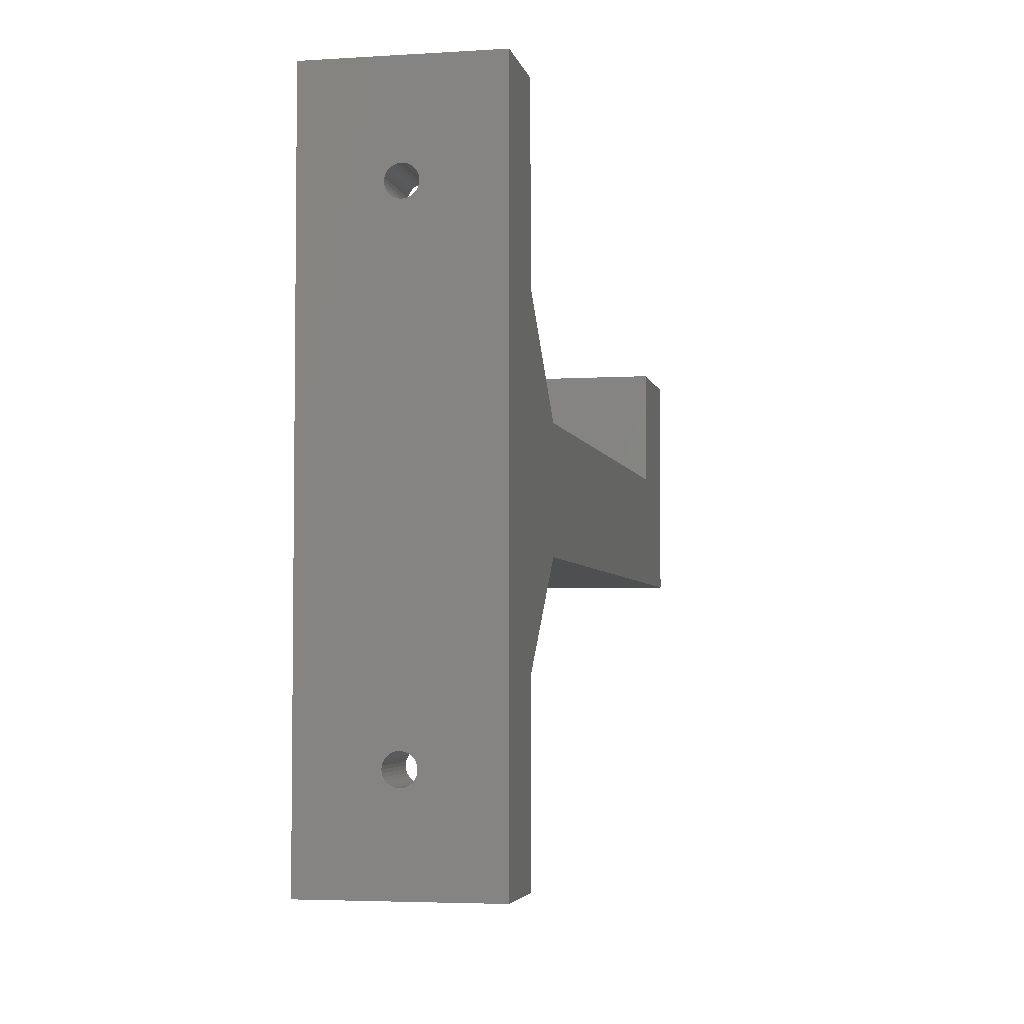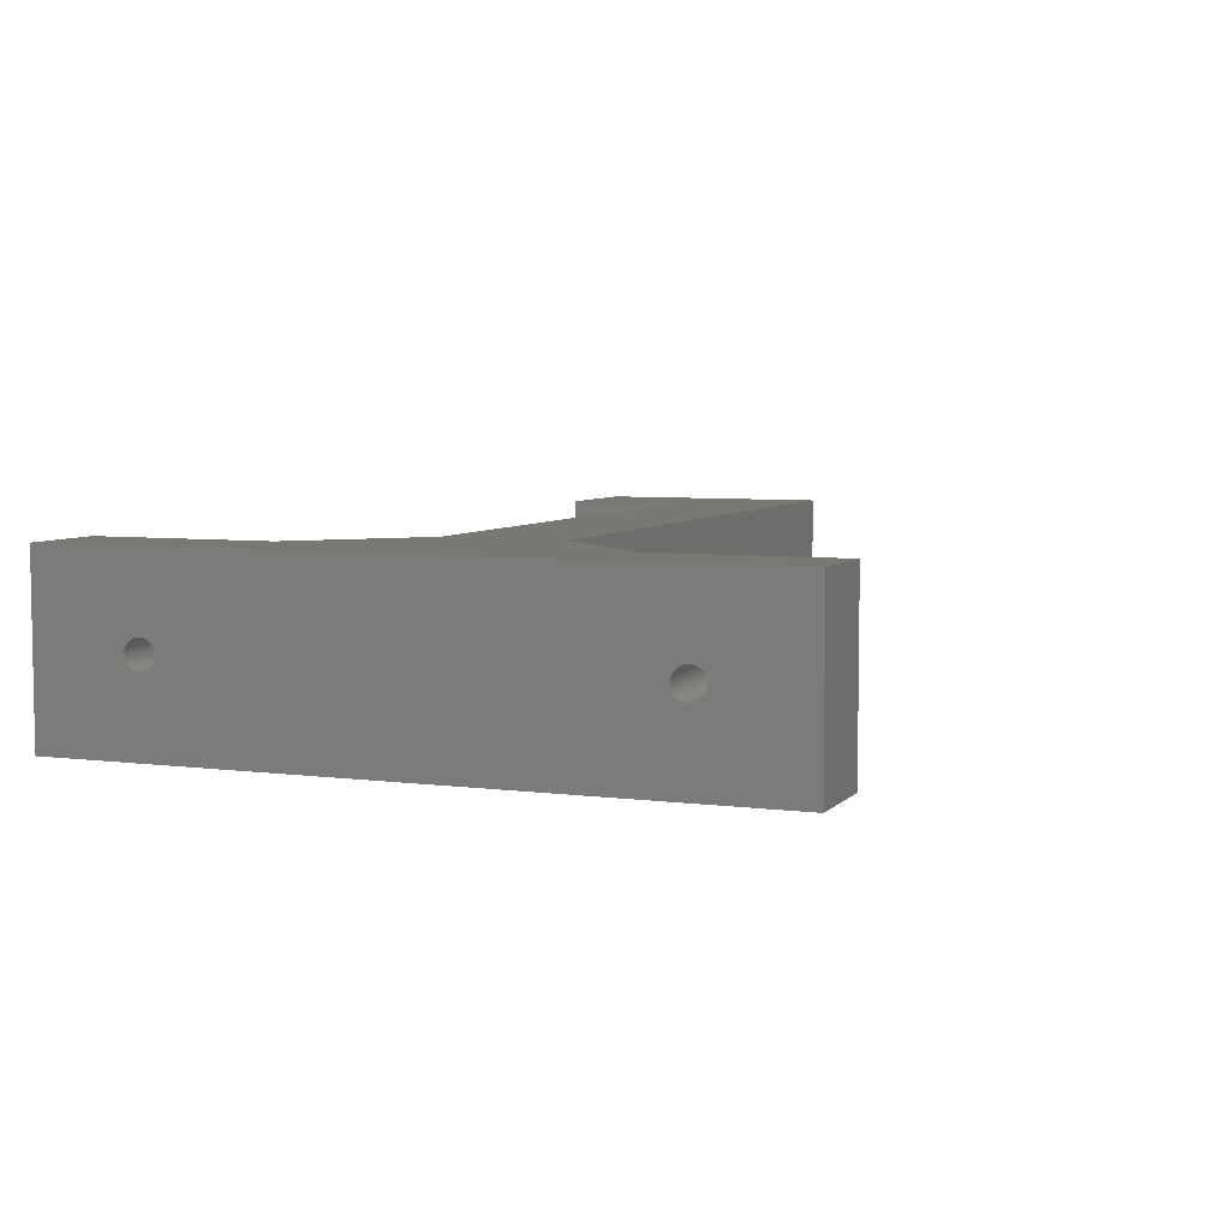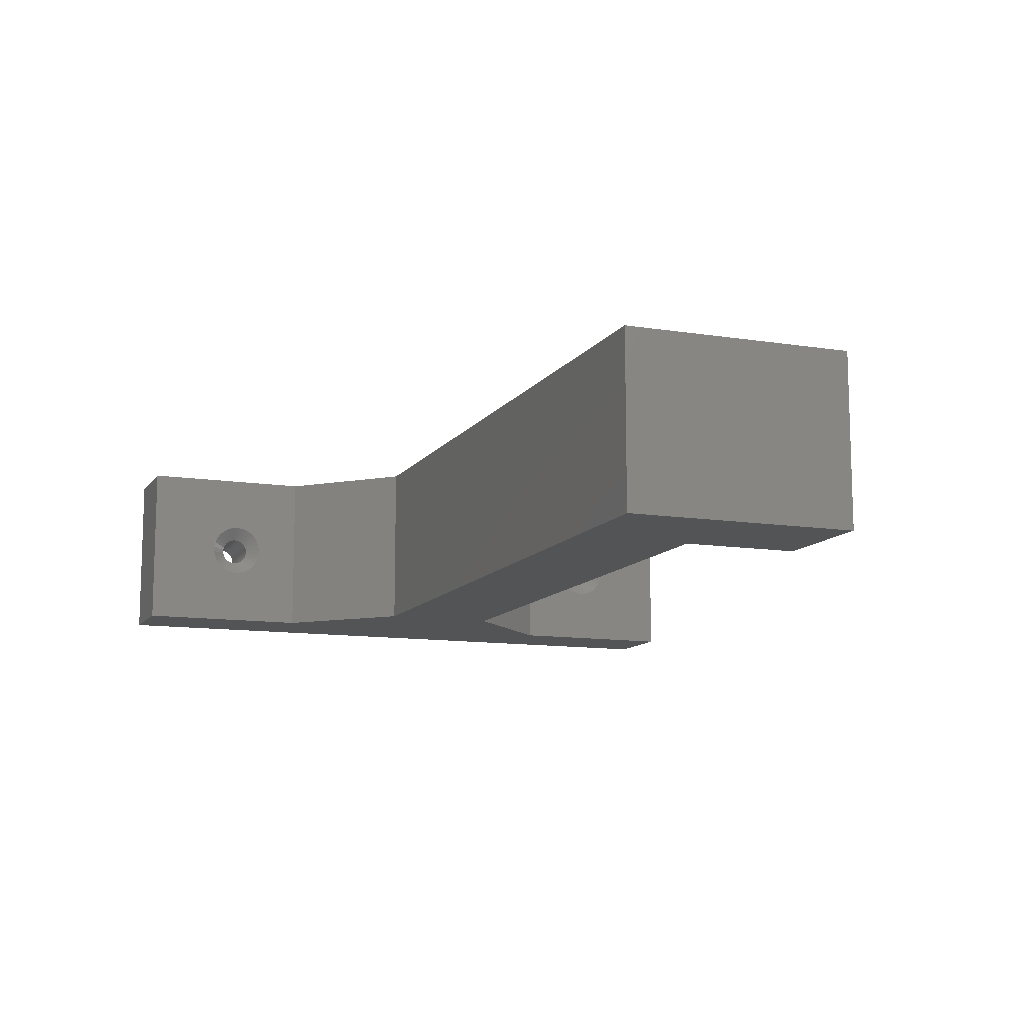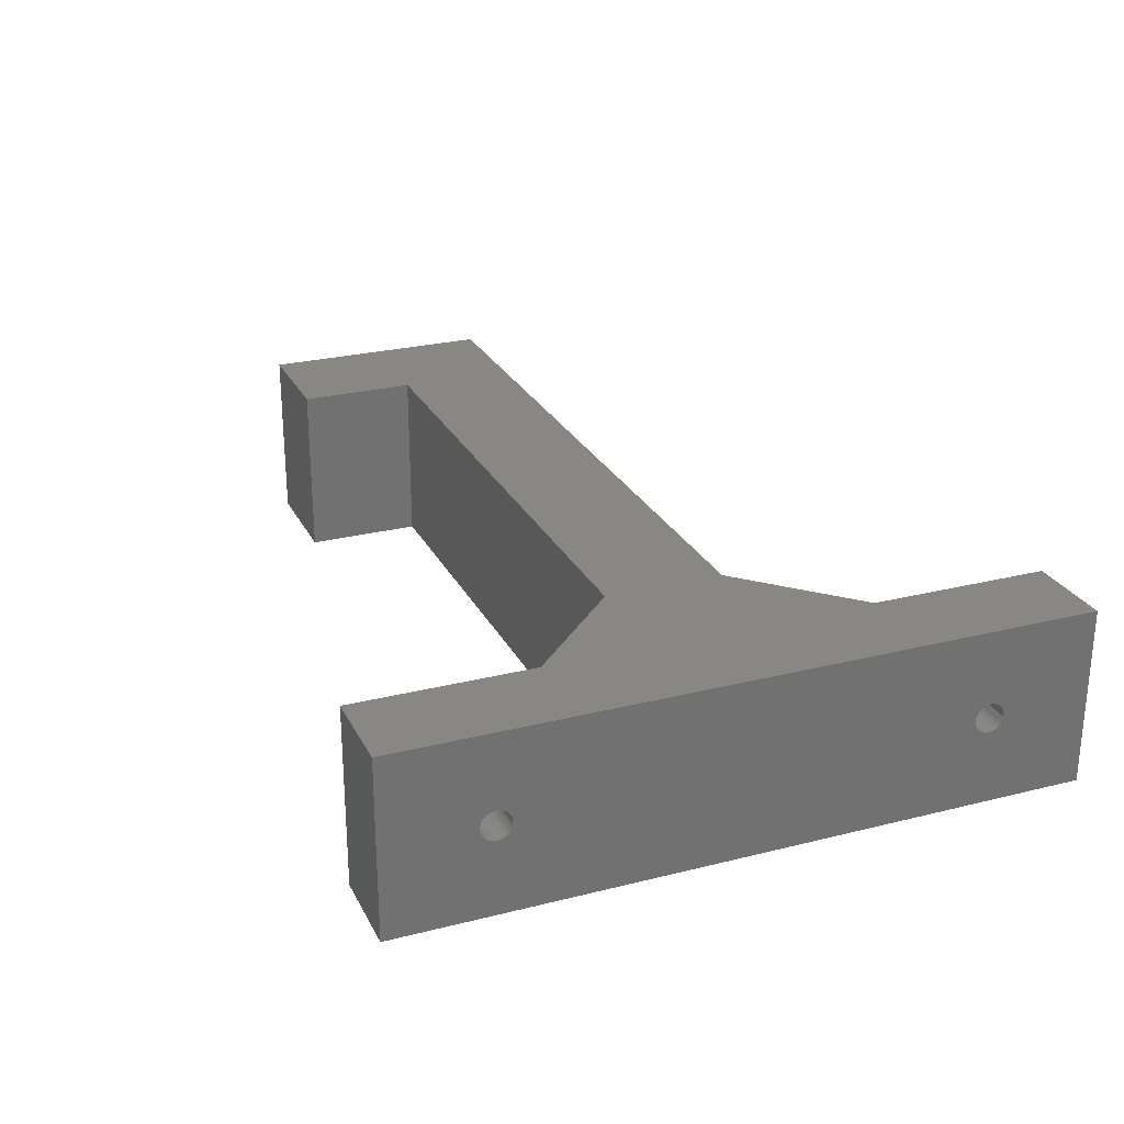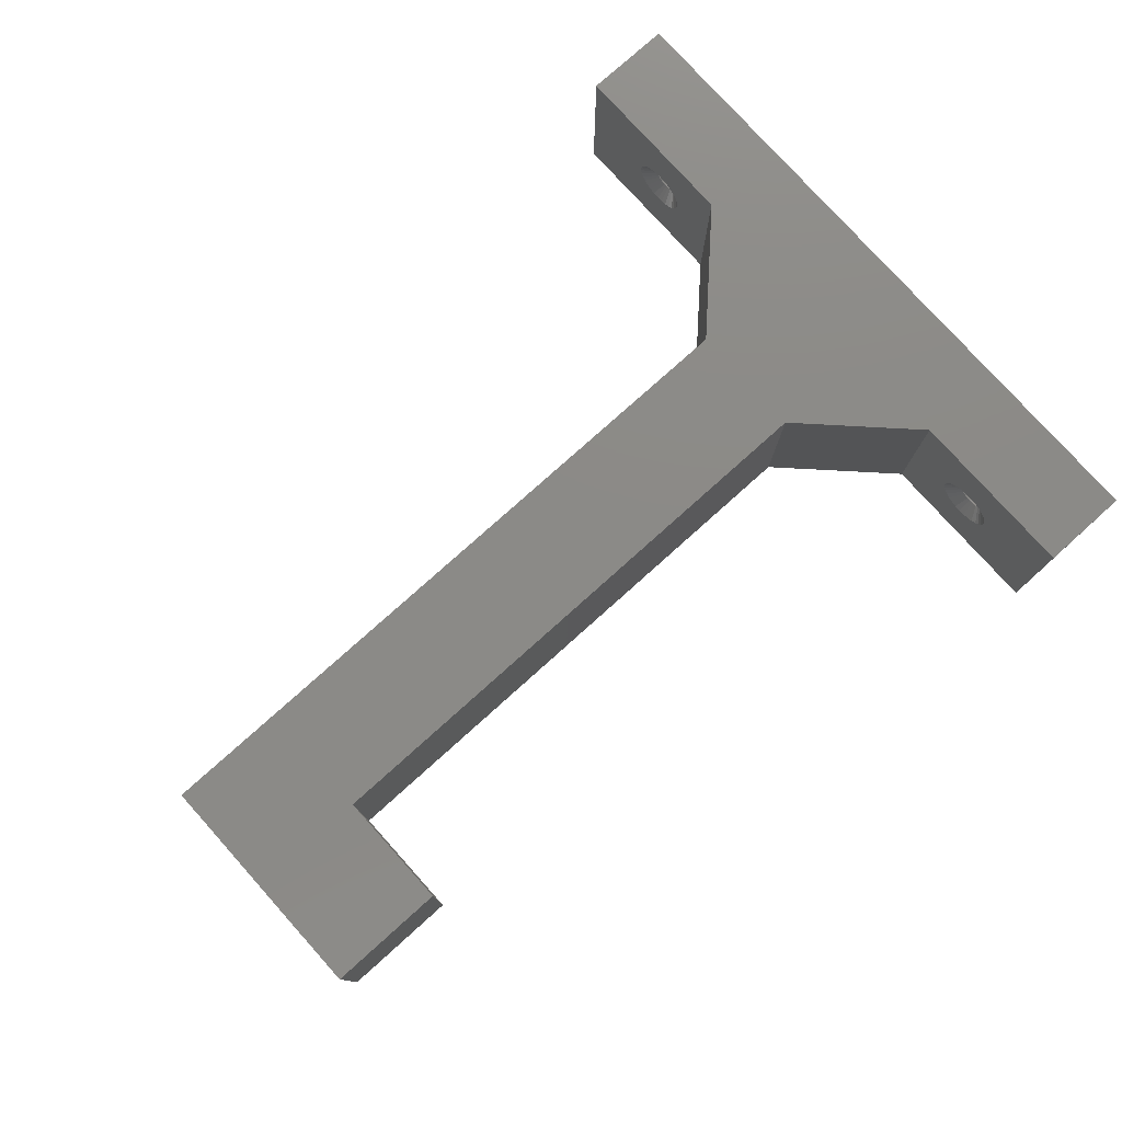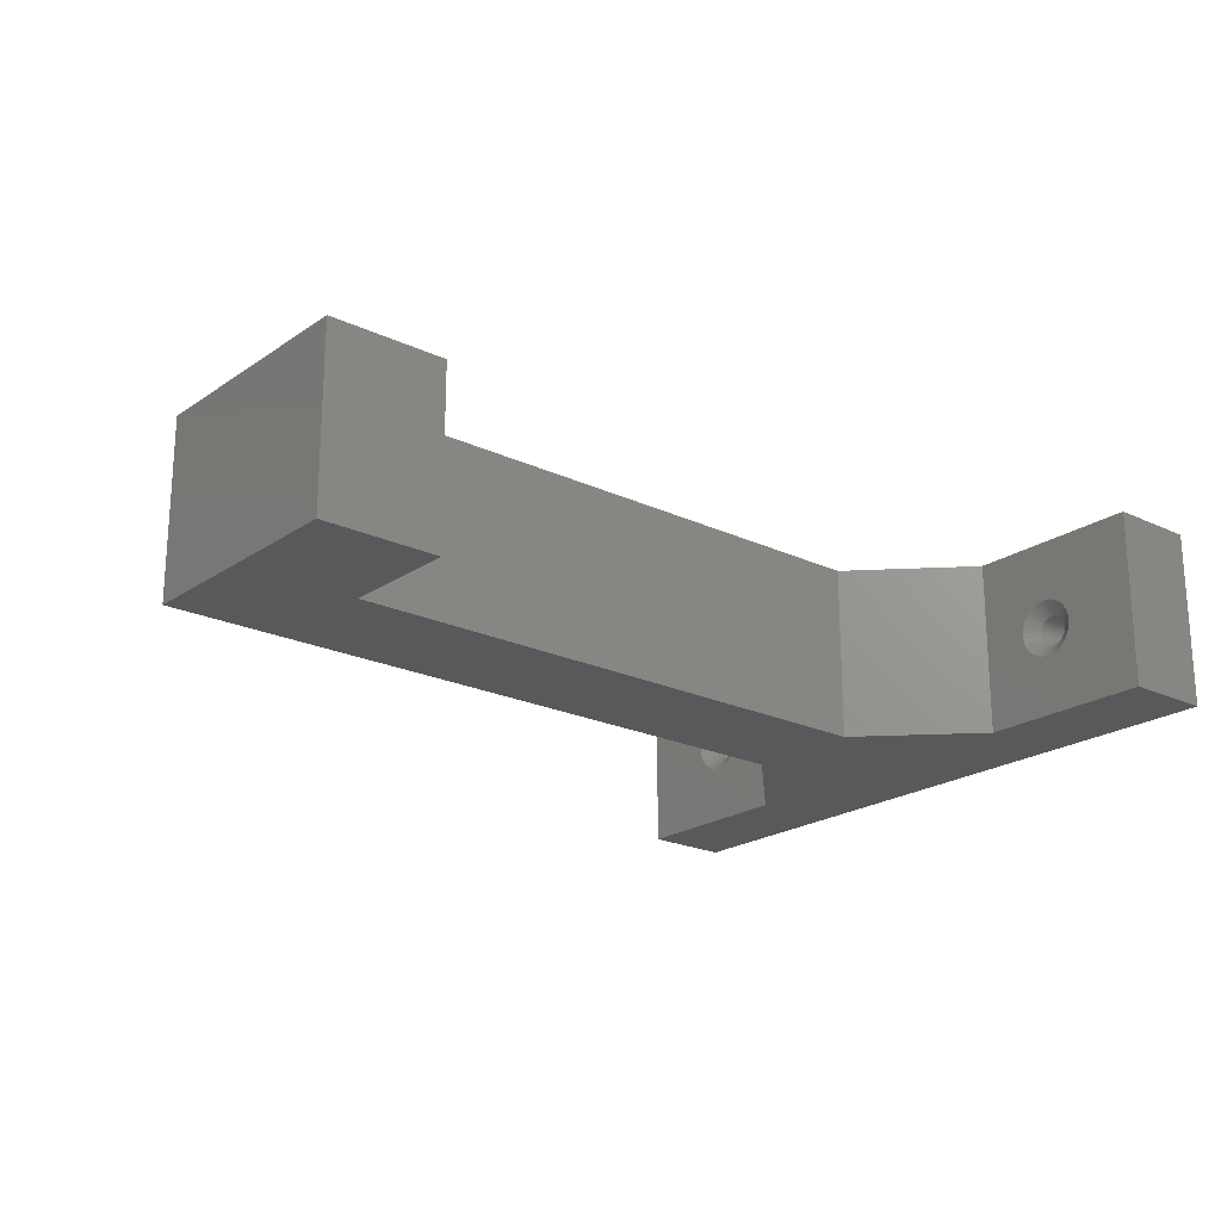
<metadata>
{"format":"stl","ext":"stl","renderer":"f3d","projection":"perspective","resolution":1024,"background":"white","views":[{"elev":-4.2,"azim":-78.4,"up":"+Y"},{"elev":5.8,"azim":-68.1,"up":"+Z"},{"elev":-11.4,"azim":68.9,"up":"+Z"},{"elev":25.8,"azim":-111.9,"up":"+Z"},{"elev":77.9,"azim":138.1,"up":"+Z"},{"elev":-21.4,"azim":140.1,"up":"+Z"}]}
</metadata>
<code>
# stl→obj: 204 verts, 412 faces
v 0 57.5 0
v 0 42.49 14.74
v 0 57.5 30
v 0 42.38 14.23
v 0 42.17 13.75
v 0 41.86 13.33
v 0 41.47 12.98
v 0 41.02 12.72
v 0 40.52 12.55
v 0 40 12.5
v 0 39.48 12.55
v 0 38.98 12.72
v 0 -38.98 12.72
v 0 37.51 14.74
v 0 -37.51 14.74
v 0 37.51 15.26
v 0 37.62 14.23
v 0 -37.62 14.23
v 0 37.83 13.75
v 0 -37.83 13.75
v 0 38.14 13.33
v 0 -38.14 13.33
v 0 38.53 12.98
v 0 -38.53 12.98
v 0 -57.5 0
v 0 -39.48 12.55
v 0 -40 12.5
v 0 -42.49 14.74
v 0 -42.49 15.26
v 0 -42.38 14.23
v 0 -42.17 13.75
v 0 -41.86 13.33
v 0 -41.47 12.98
v 0 -41.02 12.72
v 0 -40.52 12.55
v 0 42.49 15.26
v 0 42.38 15.77
v 0 42.17 16.25
v 0 41.86 16.67
v 0 41.47 17.02
v 0 41.02 17.28
v 0 40.52 17.45
v 0 40 17.5
v 0 39.48 17.45
v 0 38.98 17.28
v 0 -38.98 17.28
v 0 38.53 17.02
v 0 -37.51 15.26
v 0 37.62 15.77
v 0 -37.62 15.77
v 0 37.83 16.25
v 0 -37.83 16.25
v 0 38.14 16.67
v 0 -38.14 16.67
v 0 -38.53 17.02
v 0 -57.5 30
v 0 -39.48 17.45
v 0 -40 17.5
v 0 -40.52 17.45
v 0 -42.38 15.77
v 0 -42.17 16.25
v 0 -41.02 17.28
v 0 -41.47 17.02
v 0 -41.86 16.67
v 15 27.43 30
v 15 57.5 30
v 15 -27.43 30
v 15 -57.5 30
v 130 10 30
v 150 30 30
v 130 30 30
v 150 -10 30
v 32.43 -10 30
v 32.43 10 30
v 150 30 0
v 150 -10 0
v 15 -27.43 0
v 15 -57.5 0
v 15 27.43 0
v 15 57.5 0
v 130 10 0
v 32.43 -10 0
v 32.43 10 0
v 130 30 0
v 15 -35.15 15.51
v 15 -35.36 16.51
v 15 -35.78 17.44
v 15 -36.38 18.26
v 15 -37.13 18.94
v 15 -38.02 19.45
v 15 -38.99 19.77
v 15 -40 19.88
v 15 -41.01 19.77
v 15 -41.98 19.45
v 15 -44.85 15.51
v 15 -44.85 14.49
v 15 -44.64 16.51
v 15 -44.22 17.44
v 15 -43.62 18.26
v 15 -42.87 18.94
v 15 -35.15 14.49
v 15 -35.36 13.49
v 15 -35.78 12.56
v 15 -36.38 11.74
v 15 -37.13 11.06
v 15 -38.02 10.55
v 15 -38.99 10.23
v 15 -40 10.12
v 15 -41.01 10.23
v 15 -41.98 10.55
v 15 -42.87 11.06
v 15 -44.64 13.49
v 15 -44.22 12.56
v 15 -43.62 11.74
v 15 44.85 15.51
v 15 44.64 16.51
v 15 44.22 17.44
v 15 43.62 18.26
v 15 42.87 18.94
v 15 41.98 19.45
v 15 41.01 19.77
v 15 40 19.88
v 15 38.99 19.77
v 15 35.15 15.51
v 15 35.15 14.49
v 15 35.36 16.51
v 15 35.78 17.44
v 15 36.38 18.26
v 15 37.13 18.94
v 15 38.02 19.45
v 15 44.85 14.49
v 15 44.64 13.49
v 15 44.22 12.56
v 15 43.62 11.74
v 15 42.87 11.06
v 15 41.98 10.55
v 15 41.01 10.23
v 15 40 10.12
v 15 38.99 10.23
v 15 38.02 10.55
v 15 35.36 13.49
v 15 37.13 11.06
v 15 36.38 11.74
v 15 35.78 12.56
v 13.1 41.02 17.28
v 13.1 40.52 17.45
v 13.1 42.49 14.74
v 13.1 42.38 14.23
v 13.1 42.17 16.25
v 13.1 42.38 15.77
v 13.1 41.47 17.02
v 13.1 41.86 16.67
v 13.1 39.48 12.55
v 13.1 40 12.5
v 13.1 37.62 14.23
v 13.1 37.51 14.74
v 13.1 41.47 12.98
v 13.1 41.86 13.33
v 13.1 40.52 12.55
v 13.1 41.02 12.72
v 13.1 42.49 15.26
v 13.1 42.17 13.75
v 13.1 40 17.5
v 13.1 38.14 13.33
v 13.1 37.83 13.75
v 13.1 38.98 12.72
v 13.1 39.48 17.45
v 13.1 38.98 17.28
v 13.1 38.53 17.02
v 13.1 38.53 12.98
v 13.1 37.51 15.26
v 13.1 37.62 15.77
v 13.1 37.83 16.25
v 13.1 38.14 16.67
v 13.1 -40 12.5
v 13.1 -39.48 12.55
v 13.1 -39.48 17.45
v 13.1 -40 17.5
v 13.1 -42.49 14.74
v 13.1 -42.49 15.26
v 13.1 -38.14 16.67
v 13.1 -38.53 17.02
v 13.1 -37.83 16.25
v 13.1 -37.62 15.77
v 13.1 -41.47 12.98
v 13.1 -41.02 12.72
v 13.1 -38.98 12.72
v 13.1 -38.53 12.98
v 13.1 -38.14 13.33
v 13.1 -37.51 14.74
v 13.1 -37.62 14.23
v 13.1 -37.83 13.75
v 13.1 -38.98 17.28
v 13.1 -37.51 15.26
v 13.1 -40.52 12.55
v 13.1 -41.86 13.33
v 13.1 -42.17 13.75
v 13.1 -41.47 17.02
v 13.1 -41.86 16.67
v 13.1 -42.38 14.23
v 13.1 -42.38 15.77
v 13.1 -41.02 17.28
v 13.1 -40.52 17.45
v 13.1 -42.17 16.25
f 1 2 3
f 1 4 2
f 1 5 4
f 1 6 5
f 1 7 6
f 1 8 7
f 1 9 8
f 1 10 9
f 1 11 10
f 1 12 11
f 13 12 1
f 14 15 16
f 17 15 14
f 18 17 19
f 20 19 21
f 22 21 23
f 12 13 23
f 17 18 15
f 19 20 18
f 21 22 20
f 23 24 22
f 23 13 24
f 25 13 1
f 13 25 26
f 26 25 27
f 28 25 29
f 30 25 28
f 31 25 30
f 32 25 31
f 33 25 32
f 34 25 33
f 35 25 34
f 27 25 35
f 36 3 2
f 37 3 36
f 38 3 37
f 39 3 38
f 40 3 39
f 41 3 40
f 42 3 41
f 43 3 42
f 44 3 43
f 45 3 44
f 46 45 47
f 48 16 15
f 16 48 49
f 50 49 48
f 49 50 51
f 52 51 50
f 51 52 53
f 54 53 52
f 53 54 47
f 55 47 54
f 46 47 55
f 45 46 3
f 56 46 57
f 56 57 58
f 56 58 59
f 56 29 25
f 29 56 60
f 60 56 61
f 46 56 3
f 62 56 59
f 63 56 62
f 64 56 63
f 61 56 64
f 3 65 66
f 65 3 67
f 56 67 3
f 67 56 68
f 69 70 71
f 70 69 72
f 73 69 74
f 69 73 72
f 65 73 74
f 73 65 67
f 72 75 70
f 75 72 76
f 25 77 78
f 77 25 79
f 1 79 25
f 79 1 80
f 76 81 75
f 82 81 76
f 82 83 81
f 77 83 82
f 83 77 79
f 75 81 84
f 82 72 73
f 72 82 76
f 81 74 69
f 74 81 83
f 67 85 77
f 67 86 85
f 67 87 86
f 67 88 87
f 67 89 88
f 67 90 89
f 67 91 90
f 67 92 91
f 67 93 92
f 68 93 67
f 93 68 94
f 95 68 96
f 97 68 95
f 98 68 97
f 99 68 98
f 100 68 99
f 94 68 100
f 101 77 85
f 102 77 101
f 103 77 102
f 104 77 103
f 105 77 104
f 106 77 105
f 107 77 106
f 108 77 107
f 109 77 108
f 78 109 110
f 78 110 111
f 78 96 68
f 96 78 112
f 112 78 113
f 109 78 77
f 114 78 111
f 113 78 114
f 66 115 80
f 66 116 115
f 66 117 116
f 66 118 117
f 66 119 118
f 66 120 119
f 66 121 120
f 65 121 66
f 121 65 122
f 122 65 123
f 124 65 125
f 126 65 124
f 127 65 126
f 128 65 127
f 129 65 128
f 130 65 129
f 123 65 130
f 131 80 115
f 132 80 131
f 133 80 132
f 134 80 133
f 135 80 134
f 136 80 135
f 137 80 136
f 79 137 138
f 79 138 139
f 79 139 140
f 79 125 65
f 125 79 141
f 137 79 80
f 142 79 140
f 143 79 142
f 144 79 143
f 141 79 144
f 25 68 56
f 68 25 78
f 80 3 66
f 3 80 1
f 81 71 84
f 71 81 69
f 75 71 70
f 71 75 84
f 74 79 65
f 79 74 83
f 67 82 73
f 82 67 77
f 42 145 146
f 145 42 41
f 4 147 2
f 147 4 148
f 37 149 38
f 149 37 150
f 41 151 145
f 151 41 40
f 38 152 39
f 152 38 149
f 10 153 154
f 153 10 11
f 155 14 156
f 14 155 17
f 6 157 158
f 157 6 7
f 8 159 160
f 159 8 9
f 7 160 157
f 160 7 8
f 2 161 36
f 161 2 147
f 6 162 5
f 162 6 158
f 43 146 163
f 146 43 42
f 40 152 151
f 152 40 39
f 36 150 37
f 150 36 161
f 9 154 159
f 154 9 10
f 164 19 165
f 19 164 21
f 11 166 153
f 166 11 12
f 44 163 167
f 163 44 43
f 5 148 4
f 148 5 162
f 47 168 169
f 168 47 45
f 165 17 155
f 17 165 19
f 23 164 170
f 164 23 21
f 12 170 166
f 170 12 23
f 156 16 171
f 16 156 14
f 171 49 172
f 49 171 16
f 172 51 173
f 51 172 49
f 173 53 174
f 53 173 51
f 45 167 168
f 167 45 44
f 174 53 169
f 169 53 47
f 154 137 159
f 137 154 138
f 122 146 121
f 146 122 163
f 166 139 153
f 139 166 140
f 161 131 115
f 131 161 147
f 127 172 173
f 172 127 126
f 118 149 117
f 152 149 118
f 158 135 134
f 135 158 157
f 155 144 165
f 144 155 141
f 130 169 168
f 169 130 129
f 120 151 119
f 151 120 145
f 116 161 115
f 161 116 150
f 148 133 132
f 133 148 162
f 157 136 135
f 136 157 160
f 121 145 120
f 145 121 146
f 119 152 118
f 152 119 151
f 117 150 116
f 150 117 149
f 147 132 131
f 132 147 148
f 162 134 133
f 134 162 158
f 160 137 136
f 137 160 159
f 153 138 154
f 138 153 139
f 164 142 170
f 142 164 143
f 170 140 166
f 140 170 142
f 165 143 164
f 143 165 144
f 124 156 171
f 156 124 125
f 156 141 155
f 141 156 125
f 126 171 172
f 171 126 124
f 129 174 169
f 174 129 128
f 128 173 174
f 173 128 127
f 122 167 163
f 167 122 123
f 123 168 167
f 168 123 130
f 26 175 176
f 175 26 27
f 58 177 178
f 177 58 57
f 179 29 180
f 29 179 28
f 55 181 182
f 54 181 55
f 50 183 52
f 183 50 184
f 34 185 186
f 185 34 33
f 13 176 187
f 176 13 26
f 22 188 189
f 188 22 24
f 18 190 15
f 190 18 191
f 22 192 20
f 192 22 189
f 46 182 193
f 182 46 55
f 57 193 177
f 193 57 46
f 52 181 54
f 181 52 183
f 48 184 50
f 184 48 194
f 27 195 175
f 195 27 35
f 24 187 188
f 187 24 13
f 15 194 48
f 194 15 190
f 20 191 18
f 191 20 192
f 196 31 197
f 31 196 32
f 33 196 185
f 196 33 32
f 35 186 195
f 186 35 34
f 64 198 199
f 198 64 63
f 200 28 179
f 28 200 30
f 180 60 201
f 60 180 29
f 63 202 198
f 202 63 62
f 62 203 202
f 203 62 59
f 59 178 203
f 178 59 58
f 197 30 200
f 30 197 31
f 201 61 204
f 61 201 60
f 204 64 199
f 64 204 61
f 175 107 176
f 107 175 108
f 92 177 91
f 177 92 178
f 195 108 175
f 108 195 109
f 194 101 85
f 101 194 190
f 97 180 201
f 180 97 95
f 89 181 88
f 182 181 89
f 189 105 104
f 105 189 188
f 197 114 196
f 114 197 113
f 100 199 198
f 199 100 99
f 90 182 89
f 182 90 193
f 87 184 86
f 184 87 183
f 191 103 102
f 103 191 192
f 188 106 105
f 106 188 187
f 185 110 186
f 110 185 111
f 179 112 200
f 112 179 96
f 98 201 204
f 201 98 97
f 93 202 203
f 202 93 94
f 91 193 90
f 193 91 177
f 88 183 87
f 88 181 183
f 86 194 85
f 194 86 184
f 190 102 101
f 102 190 191
f 192 104 103
f 104 192 189
f 187 107 106
f 107 187 176
f 186 109 195
f 109 186 110
f 196 111 185
f 111 196 114
f 200 113 197
f 113 200 112
f 95 179 180
f 179 95 96
f 99 204 199
f 204 99 98
f 94 198 202
f 198 94 100
f 92 203 178
f 203 92 93

</code>
